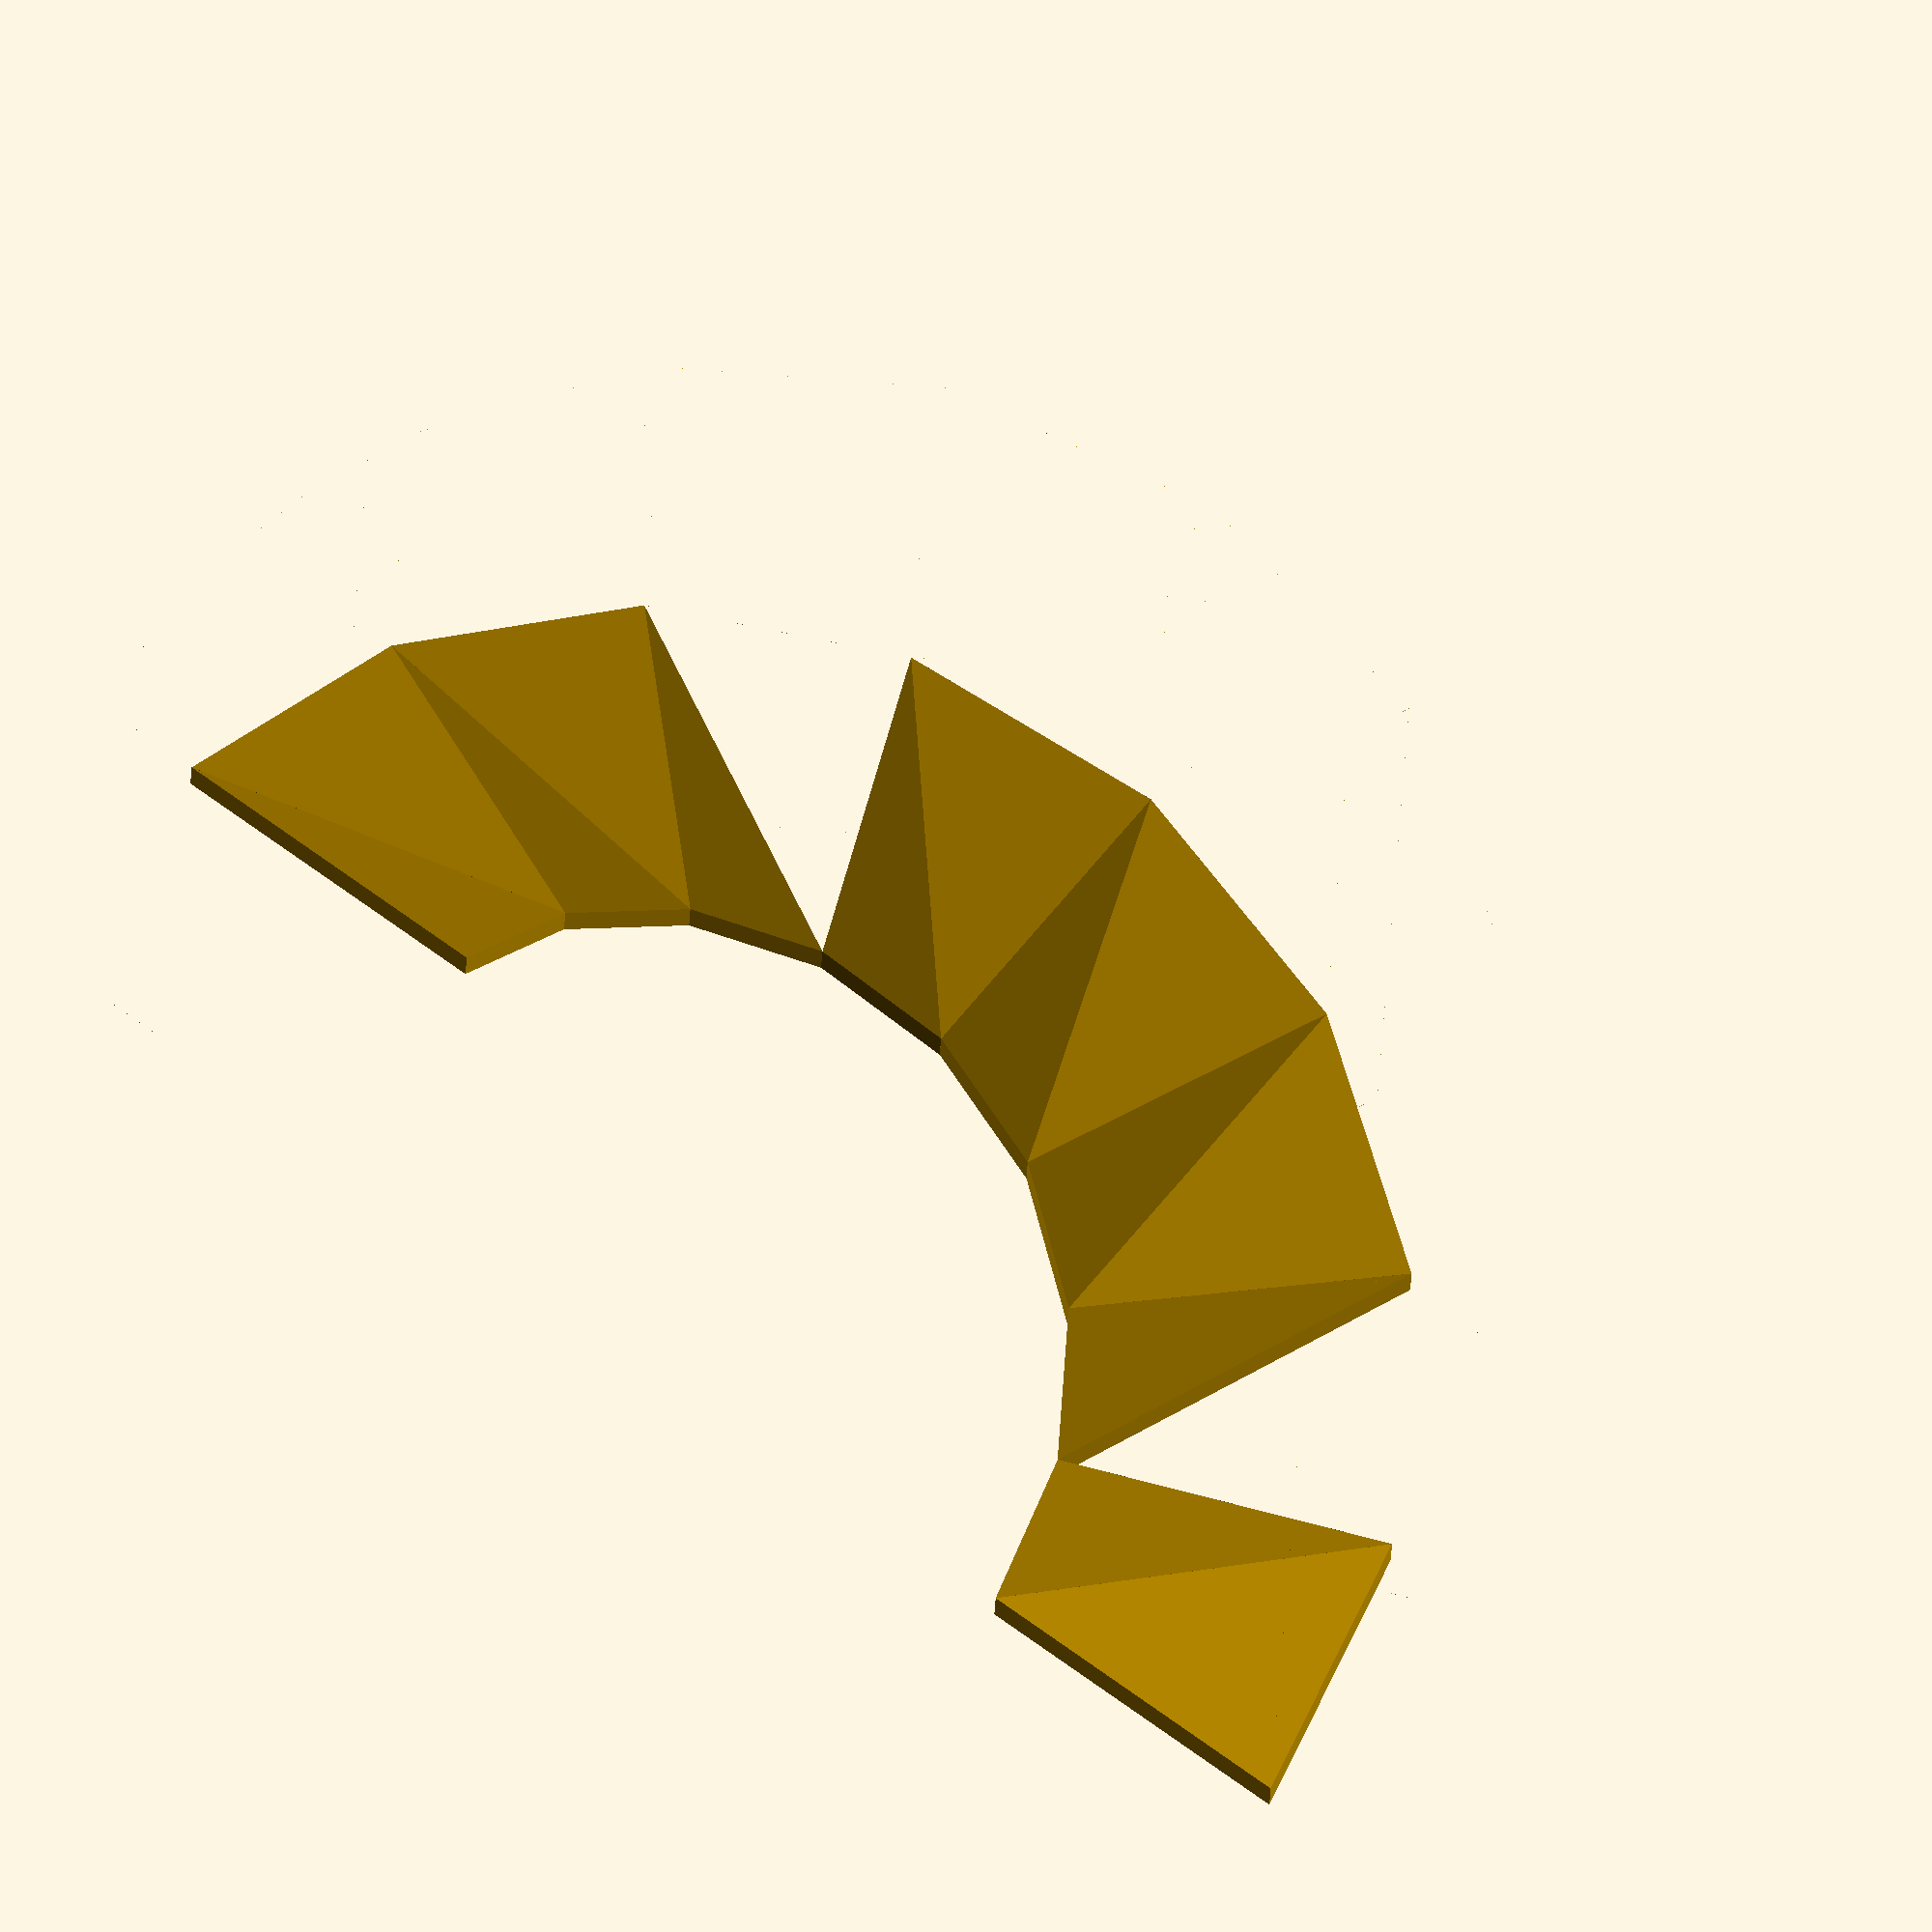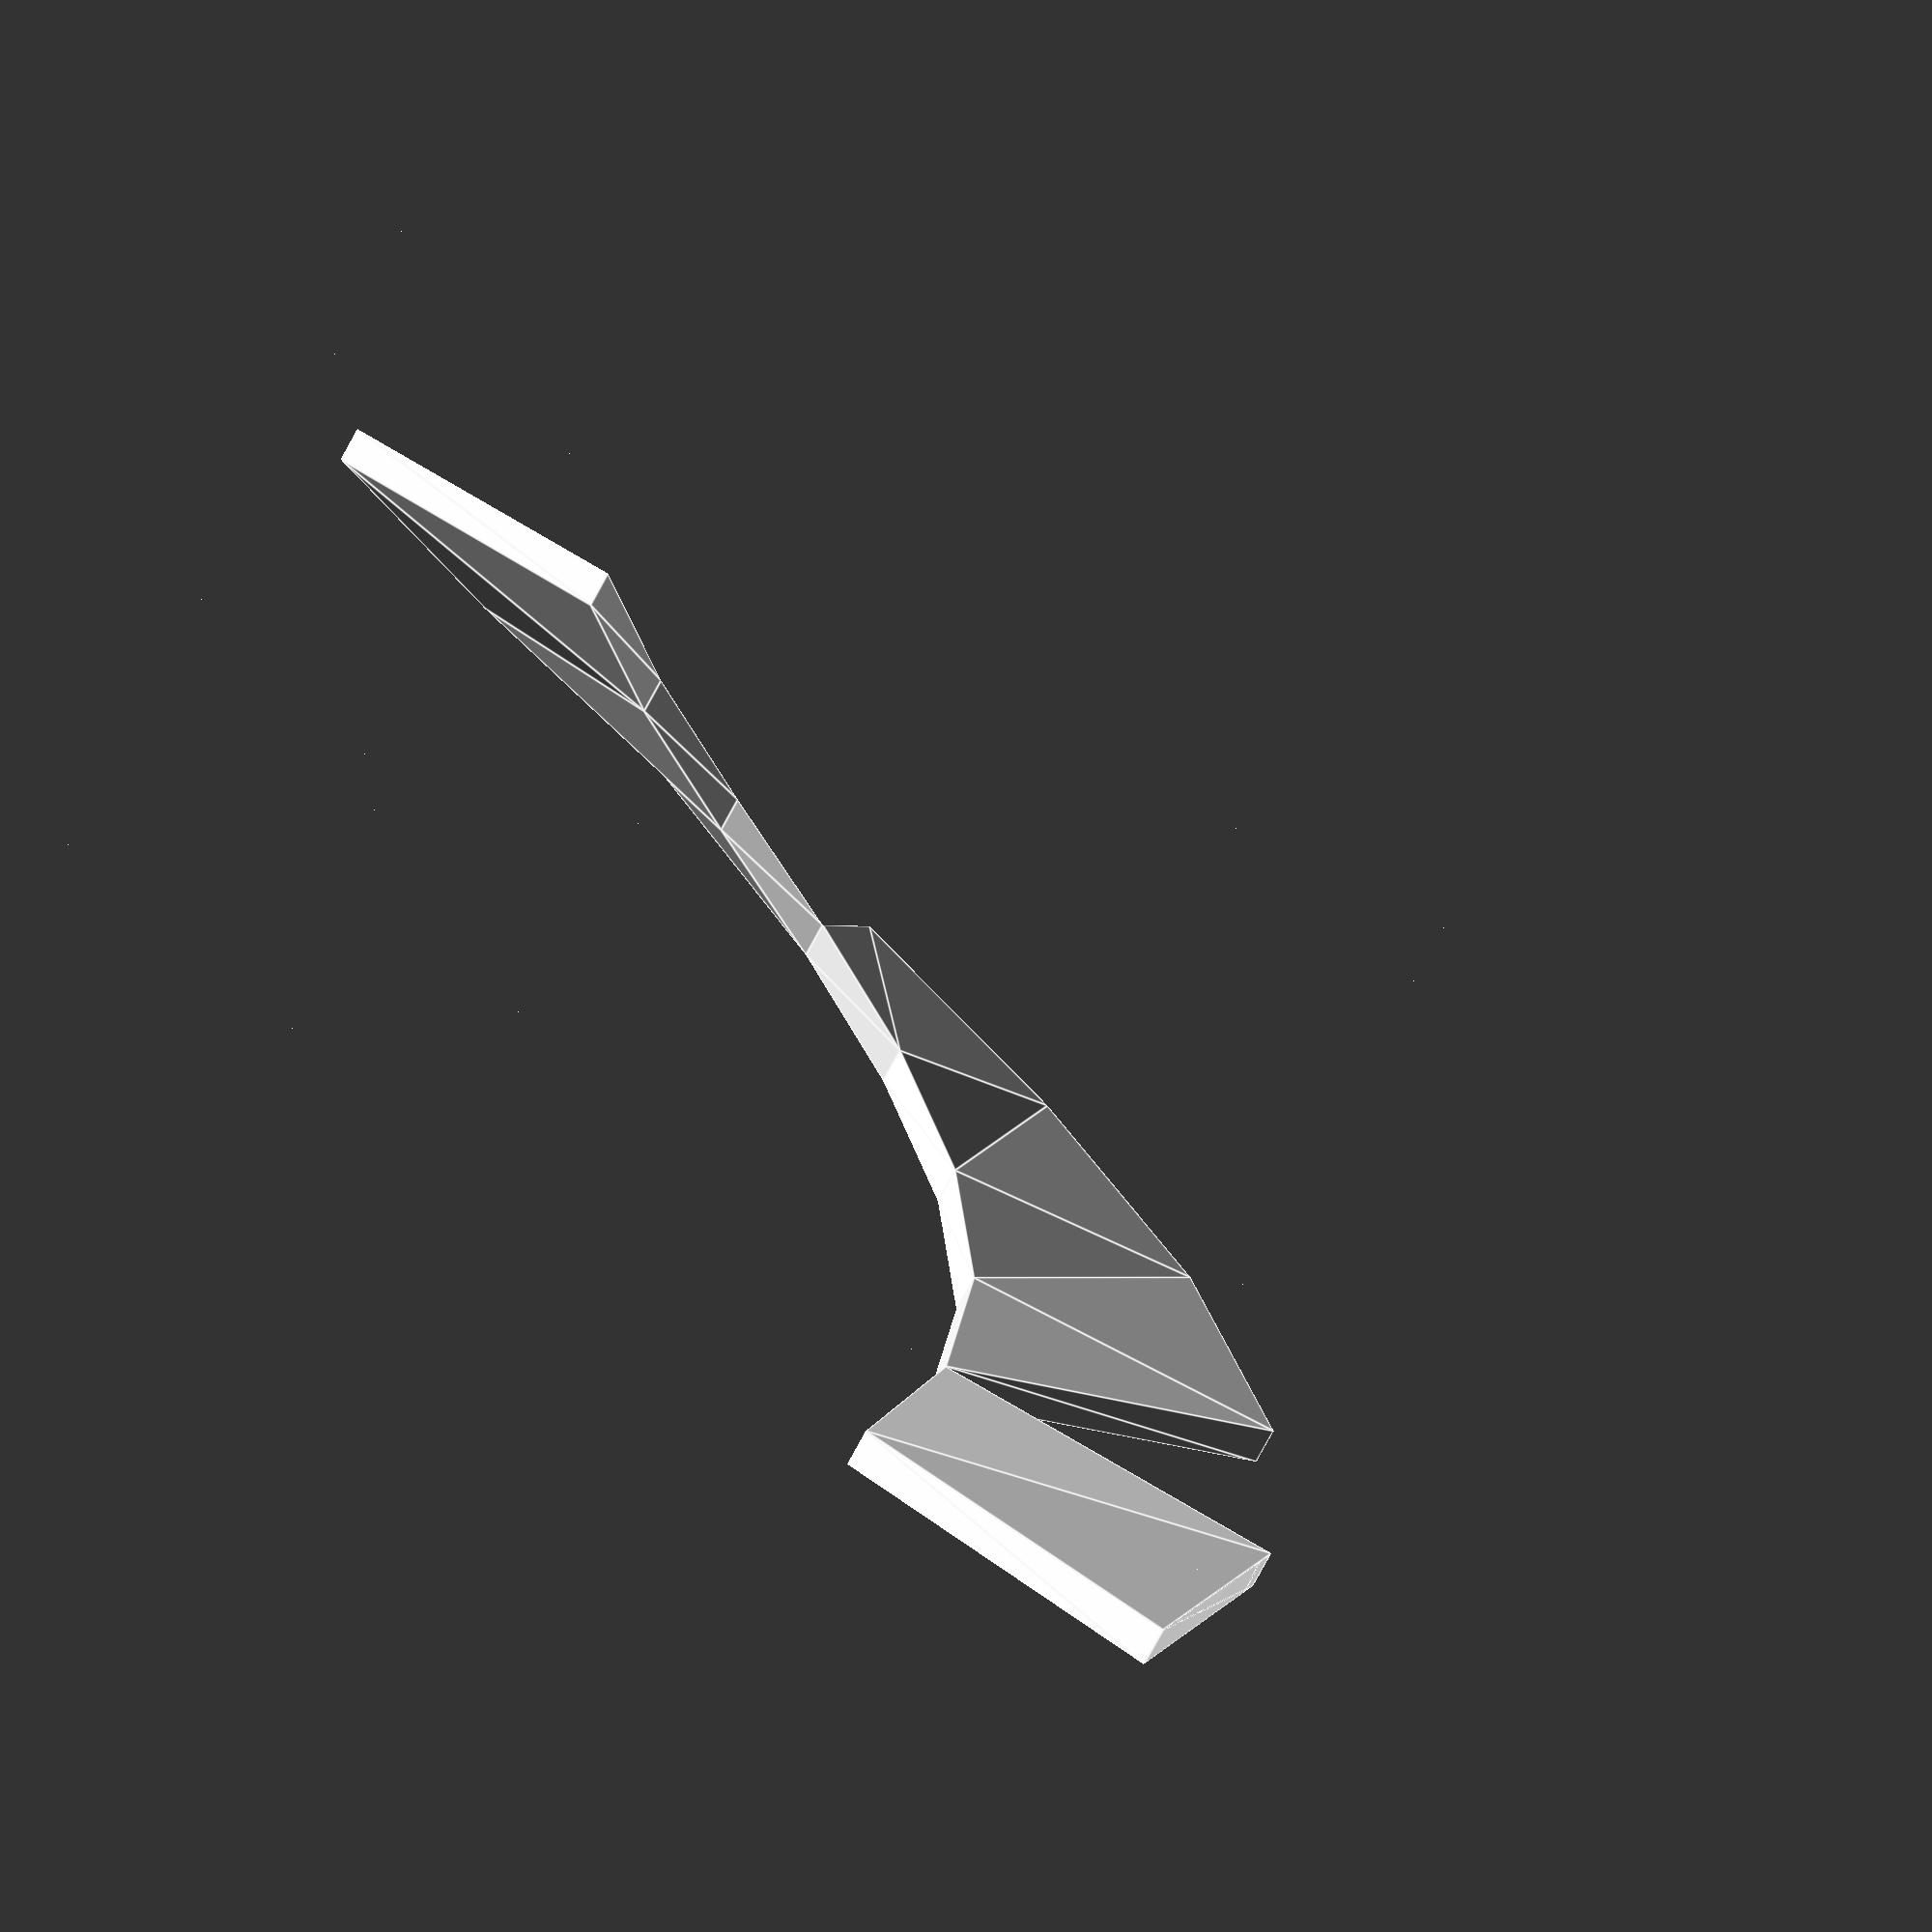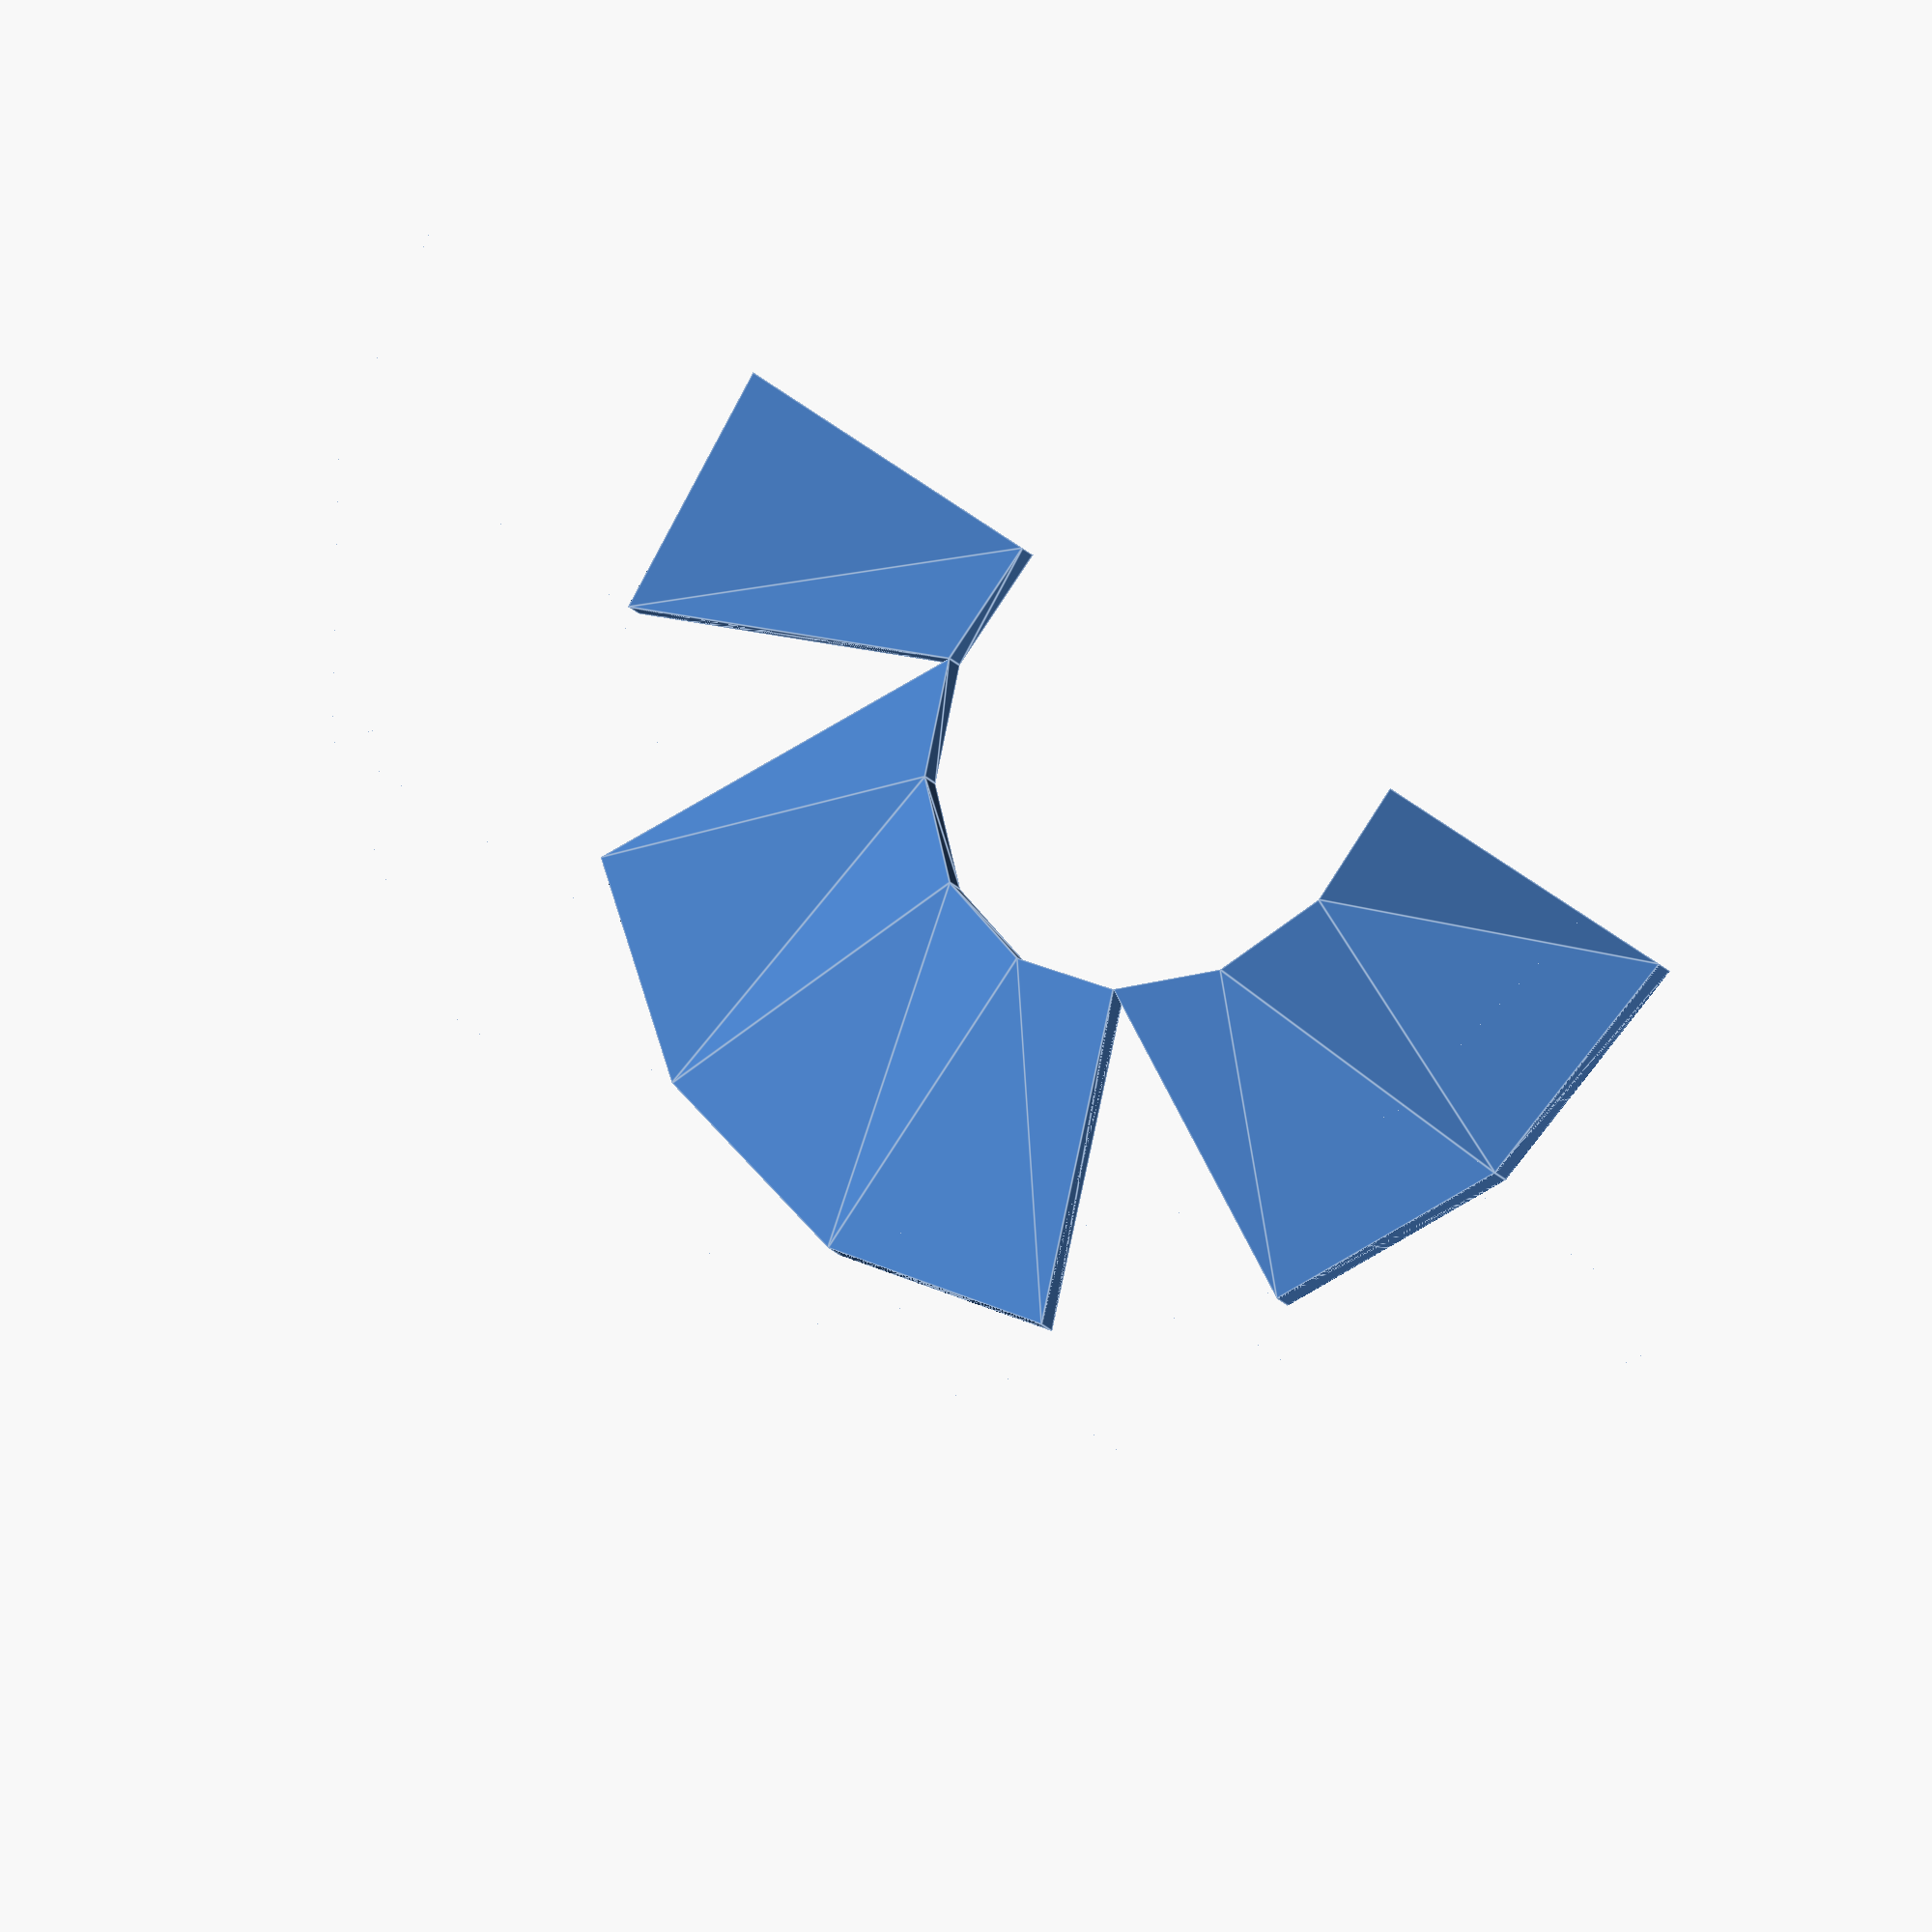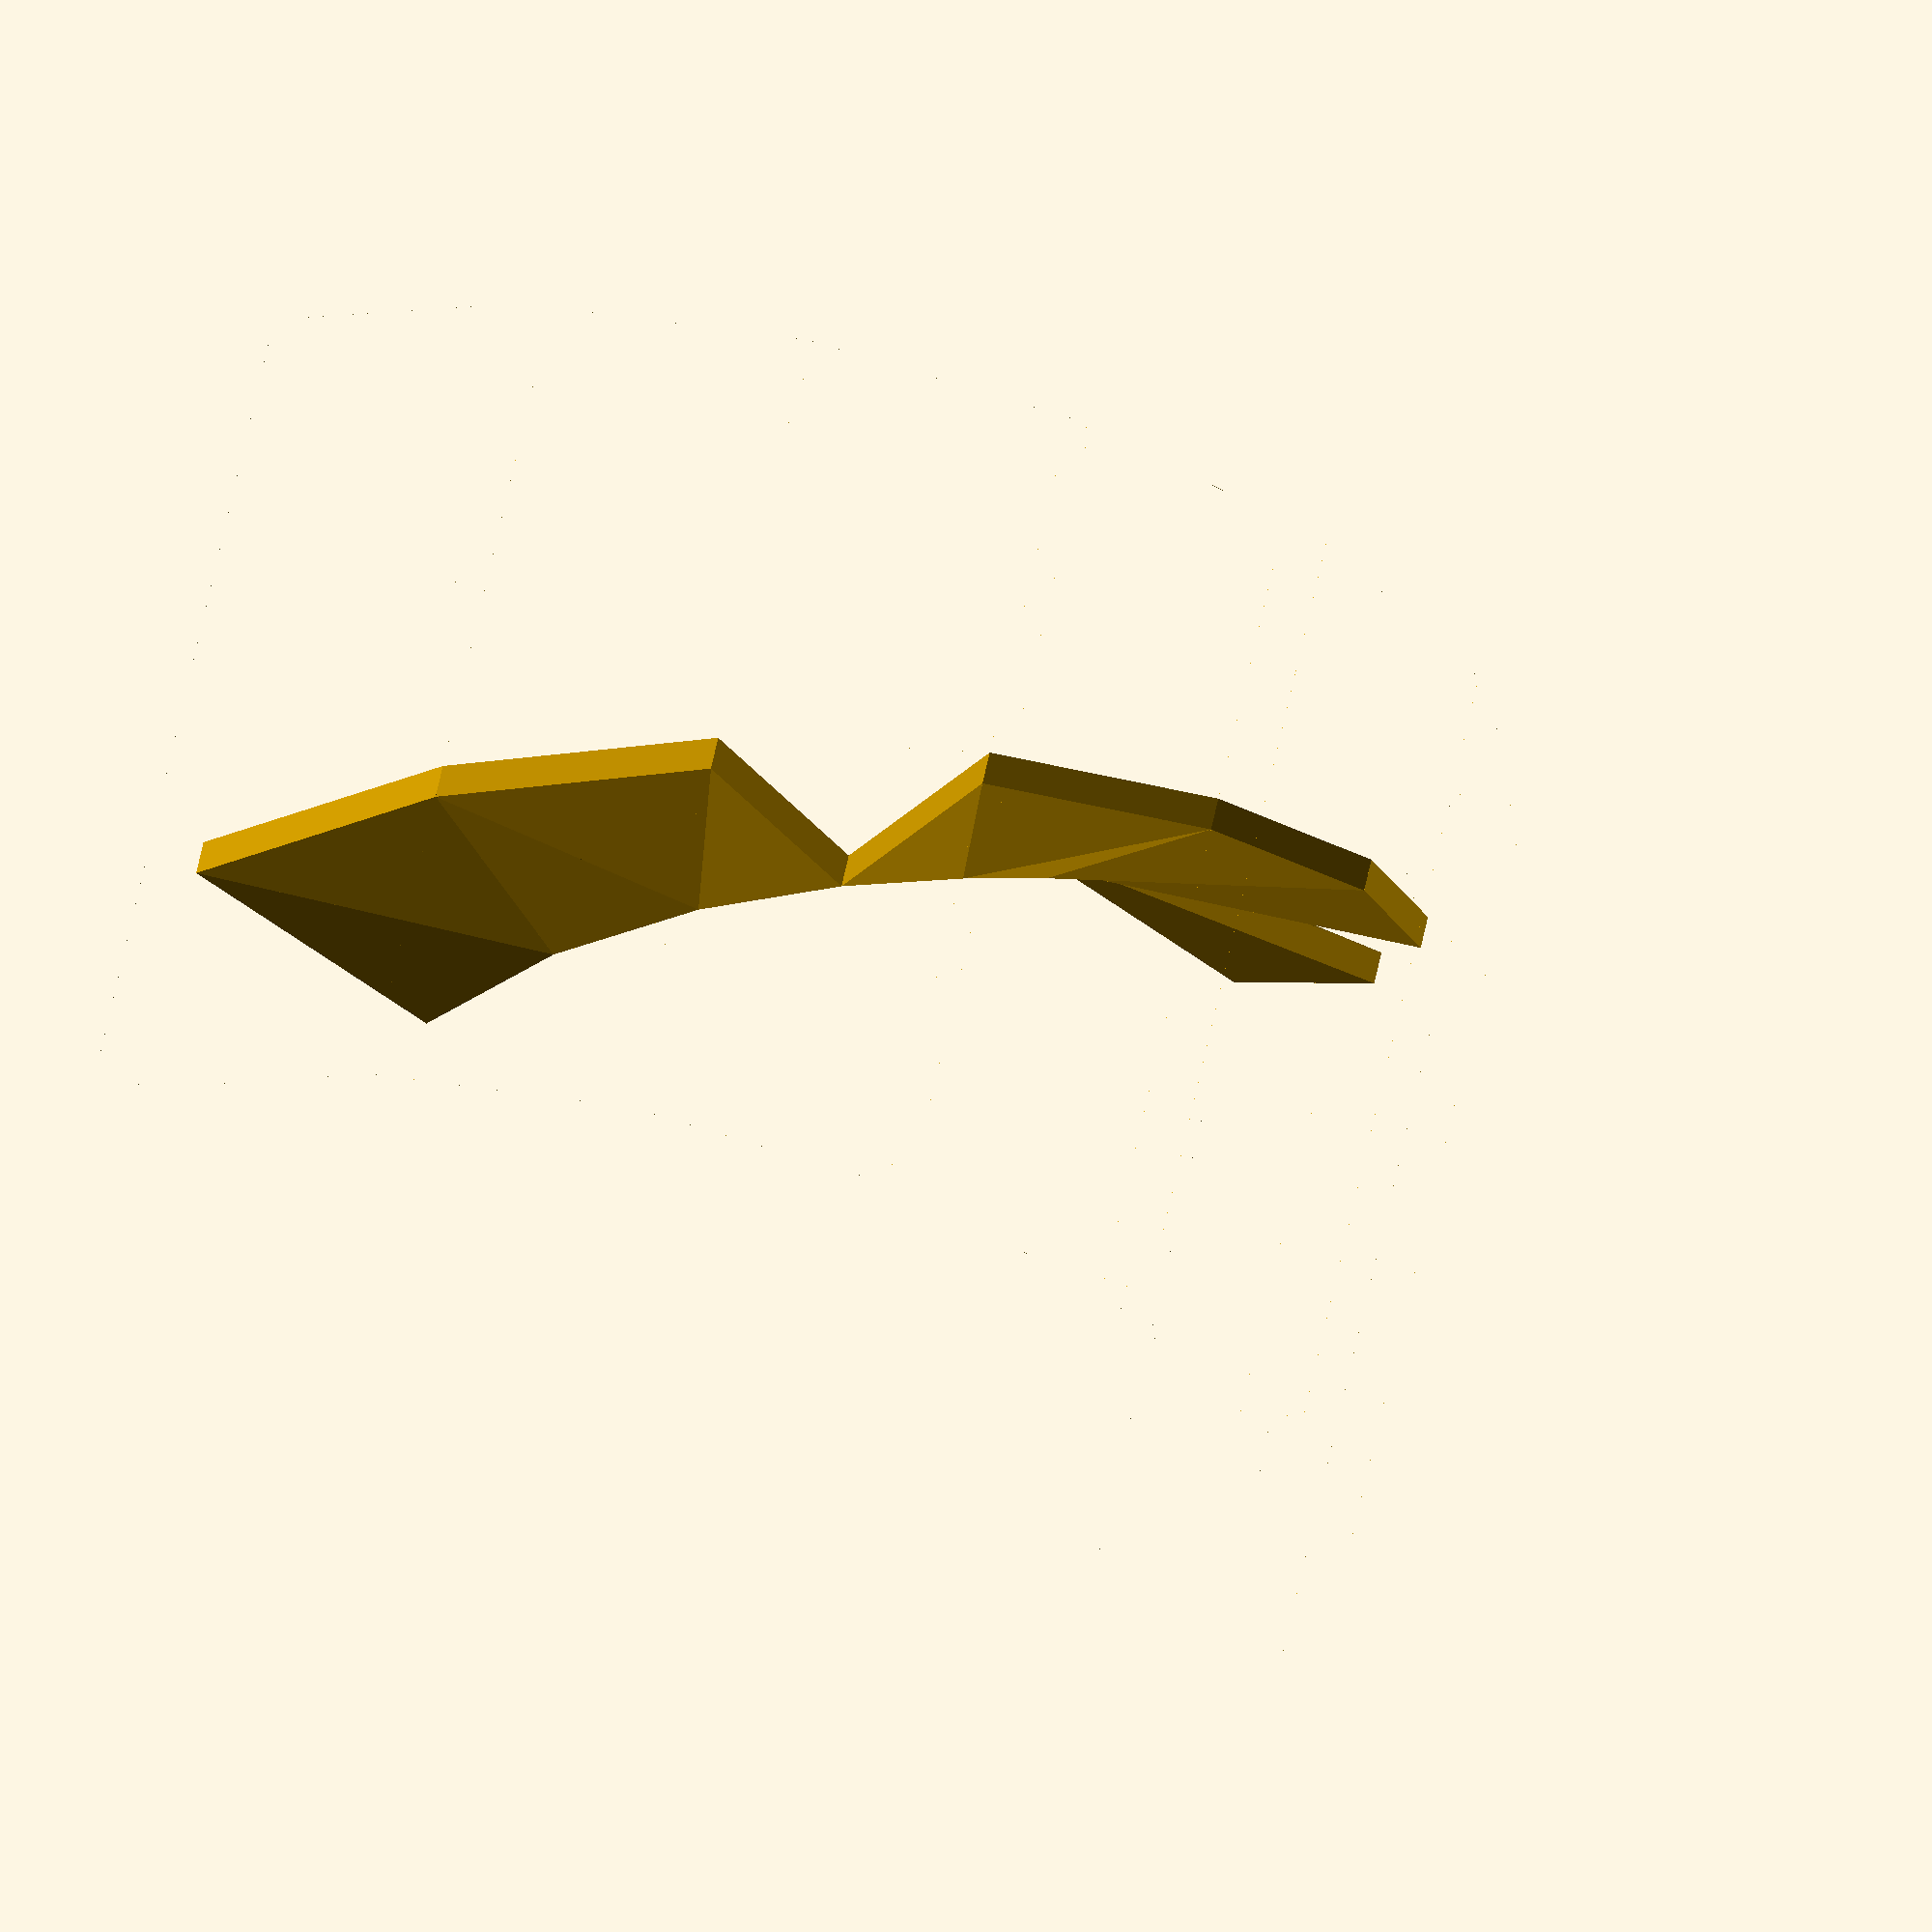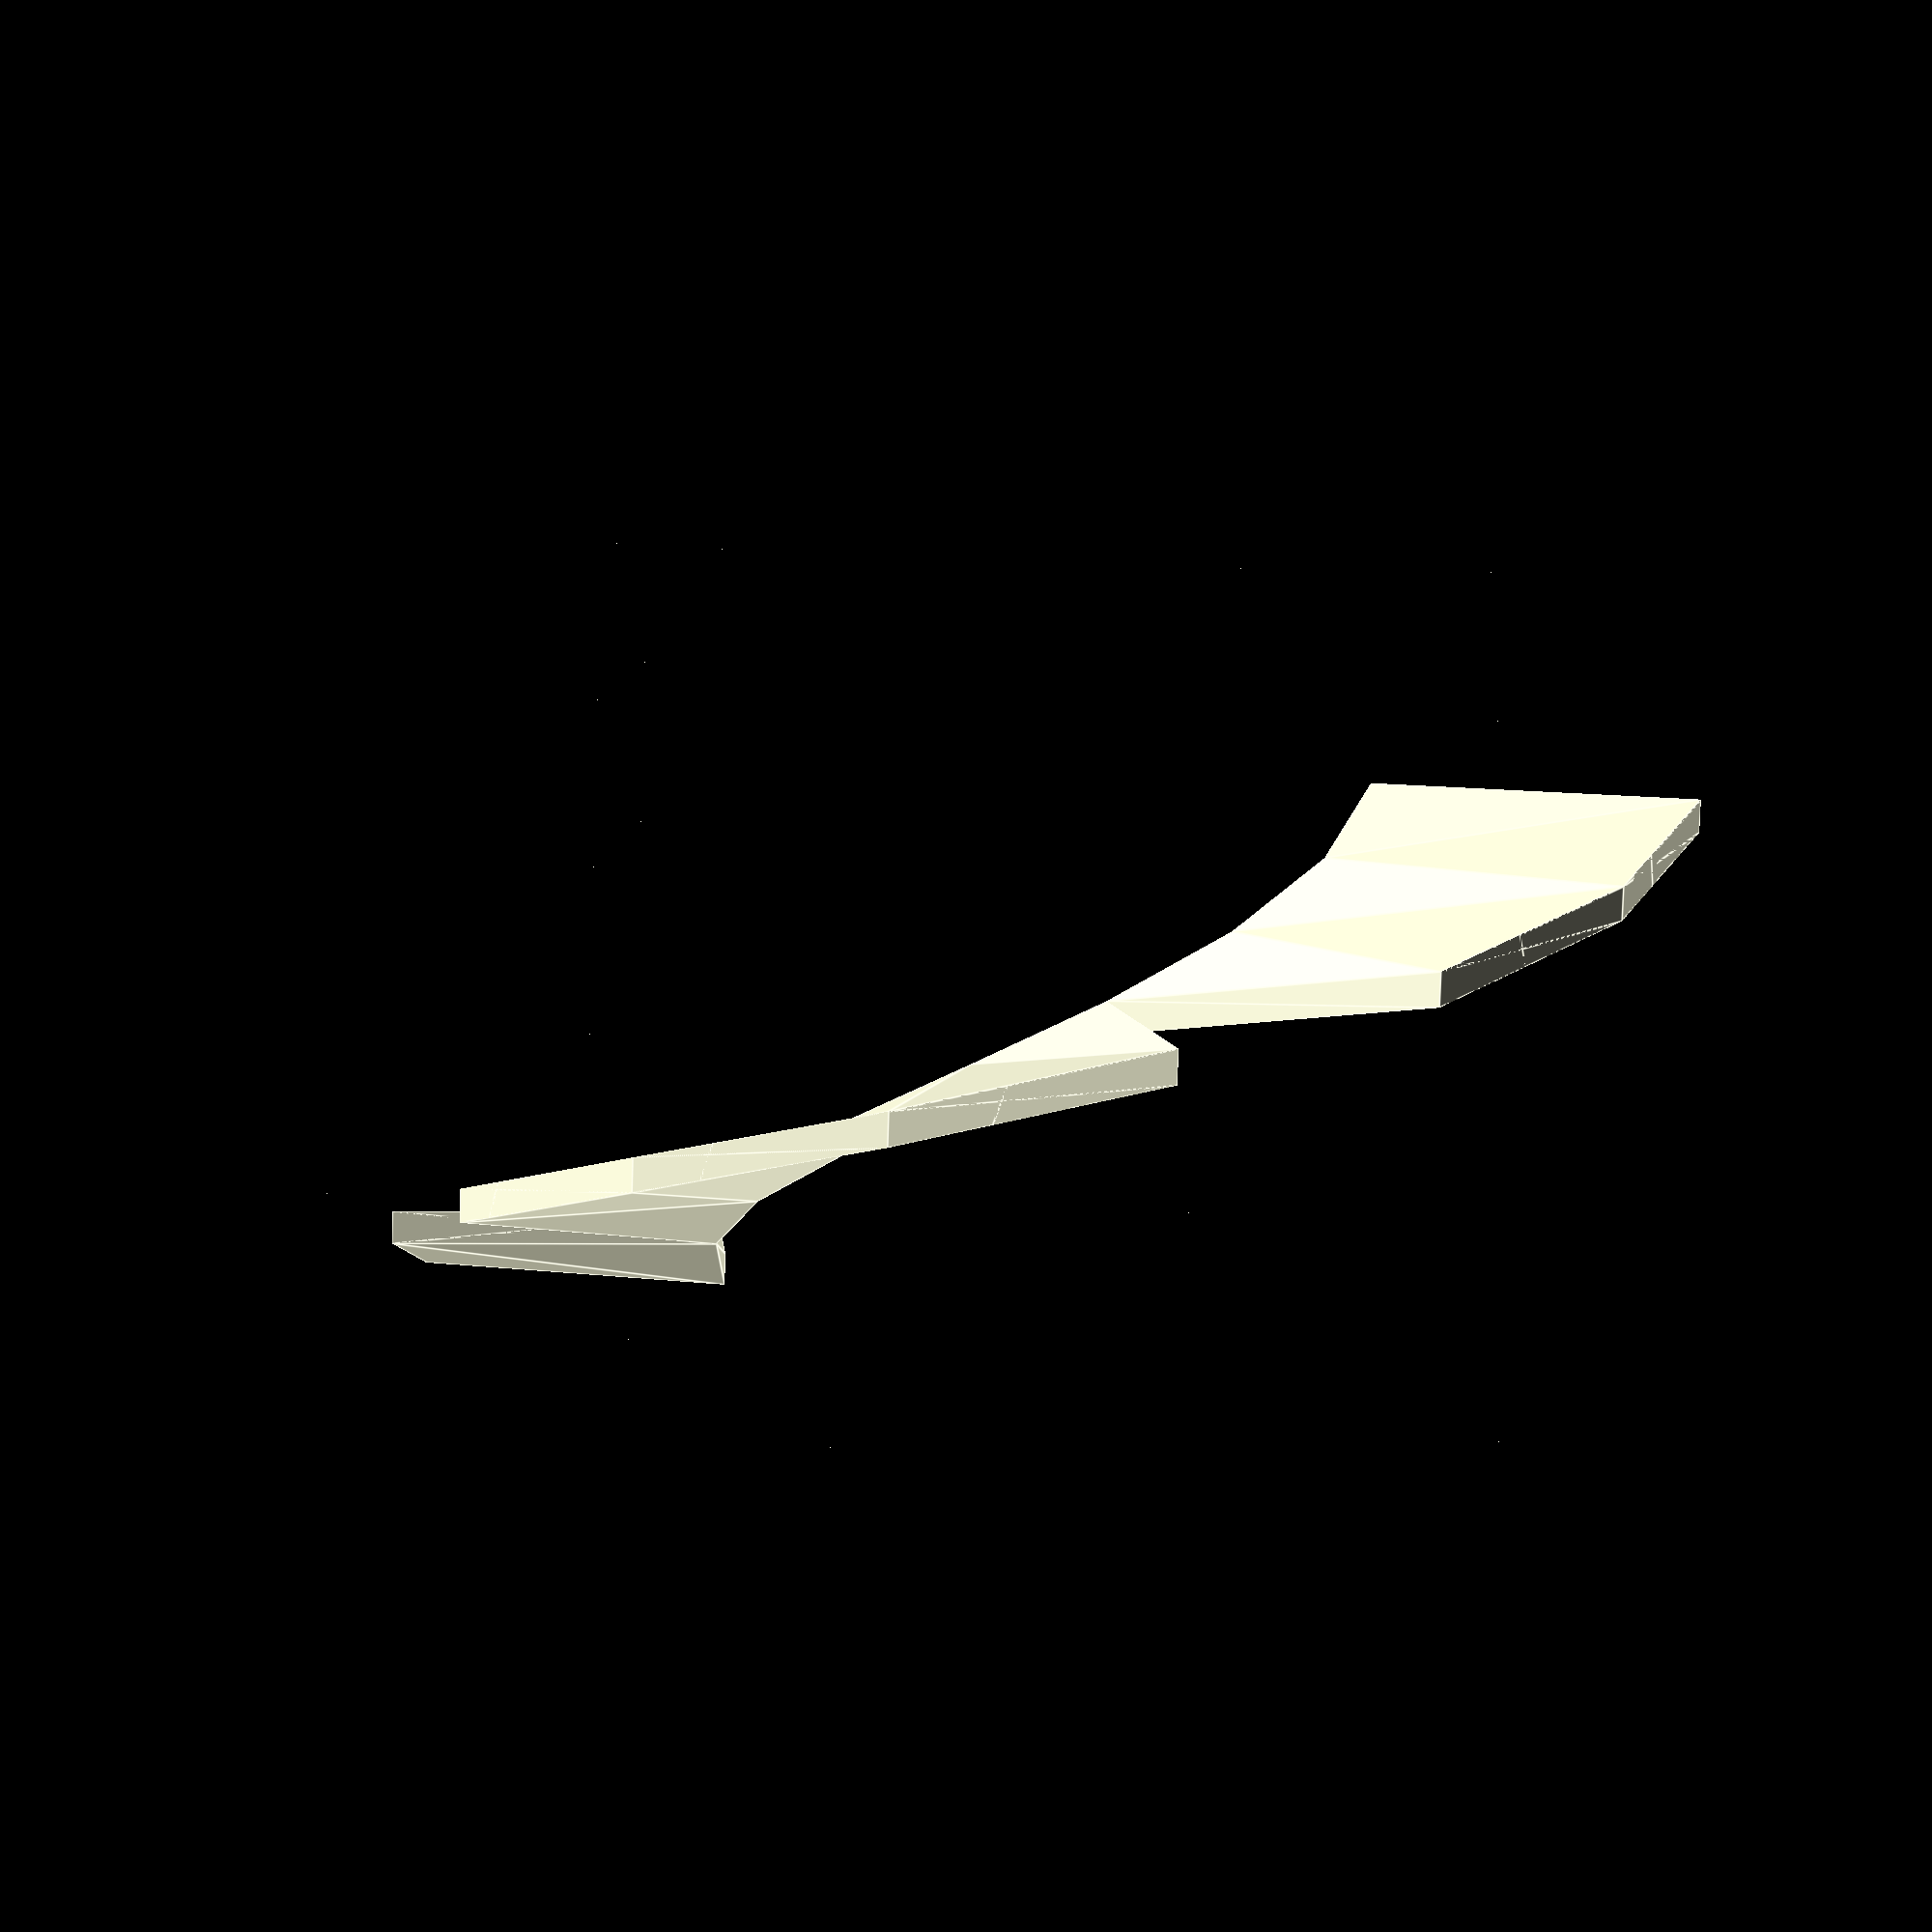
<openscad>
//
//
//

module spiral_ramp_section(inner_radius = 10,
                           outer_radius = 20,
                           tower_radius = 22,
                           tower_height = 20,
                           angle_start = 0,
                           angle_sweep = 20,
                           y_start = 0,
                           y_rise = 2,
                           thickness = 1,
                           part = 0)
{
    // p0 and p1 are on the right of the ramp section
    p0x = inner_radius * sin(angle_start);
    p0y = y_start;
    p0z = inner_radius * cos(angle_start);

    p1x = outer_radius * sin(angle_start);
    p1y = y_start;
    p1z = outer_radius * cos(angle_start);

    // p2 and p3 are on the left of the ramp section
    p2x = outer_radius * sin(angle_start + angle_sweep);
    p2y = y_start + y_rise;
    p2z = outer_radius * cos(angle_start + angle_sweep);

    p3x = inner_radius * sin(angle_start + angle_sweep);
    p3y = y_start + y_rise;
    p3z = inner_radius * cos(angle_start + angle_sweep);


    // p4 and p5 are the outer edge of the wall
    p4x = tower_radius * sin(angle_start);
    p4y = 0;
    p4z = tower_radius * cos(angle_start);

    p5x = tower_radius * sin(angle_start + angle_sweep);
    p5y = 0;
    p5z = tower_radius * cos(angle_start + angle_sweep);

    section_points = [[p0x, p0y, p0z],
                      [p1x, p1y, p1z],
                      [p2x, p2y, p2z],
                      [p3x, p3y, p3z],
                      [p0x, p0y + thickness, p0z],
                      [p1x, p1y + thickness, p1z],
                      [p2x, p2y + thickness, p2z],
                      [p3x, p3y + thickness, p3z],
                      // outer wall
                      [p1x, 0, p1z],
                      [p2x, 0, p2z],
                      [p4x, 0, p4z],
                      [p5x, 0, p5z],
                      [p1x, tower_height, p1z],
                      [p2x, tower_height, p2z],
                      [p4x, tower_height, p4z],
                      [p5x, tower_height, p5z]
                      ];

    if (part == 0) {
        polyhedron(points=section_points,
                   faces=[[2, 1, 0], // bottom
                          [4, 5, 6], // top
                          [1, 2, 6, 5], // far
                          [4, 6, 2, 0], // center
                          [0, 1, 5, 4]] // right
                   );
    } else if (part == 1) {
        polyhedron(points=section_points,
                   faces=[[3, 2, 0], // bottom
                          [4, 6, 7], // top
                          [0, 4, 7, 3], // near
                          [0, 2, 6, 4], // center
                          [2, 3, 7, 6]] // left
                   );
    } else {
        polyhedron(points=section_points,
                   faces=[[8, 12, 13, 9], // near face
                          [10, 11, 15, 14], // far face
                          [12, 14, 15, 13], // top
                          [8, 9, 11, 10], // bottom
                          [8, 10, 14, 12], // right
                          [13, 15, 11, 9]] // left
                   );
    }
}


inner_radius = 10;
outer_radius = 20;
tower_radius = 22;
tower_height = 24;
angle_sweep = 22.5;
y_rise = 2;
thickness = 1;

combined = 1; // this can be overridden by the Makefile

if (combined == 1) {
    difference() {
        for(nth=[0:1:23]) {
            spiral_ramp_section(inner_radius = inner_radius,
                                outer_radius = outer_radius,
                                tower_radius = tower_radius,
                                tower_height = tower_height,
                                angle_start = floor( nth / 3.0 ) * angle_sweep,
                                angle_sweep = angle_sweep,
                                y_start = floor( nth / 3.0 ) * y_rise,
                                y_rise = y_rise,
                                thickness = thickness,
                                part = nth - floor( nth / 3.0 ) * 3);
        }
        for(nth=[0:1:7]) {
            rotate([0, angle_sweep * nth + angle_sweep / 2.0, 0])
                translate([0, y_rise * nth + y_rise + 3, outer_radius-1])
                cylinder(h=4, r=2, $fs=0.5);
        }
    }
} else {
    // do part of one pie-slice of the tower
    spiral_ramp_section(inner_radius = inner_radius,
                        outer_radius = outer_radius,
                        tower_radius = tower_radius,
                        tower_height = tower_height,
                        angle_start = floor( nth / 3.0 ) * angle_sweep,
                        angle_sweep = angle_sweep,
                        y_start = floor( nth / 3.0 ) * y_rise,
                        y_rise = y_rise,
                        thickness = thickness,
                        part = nth - floor( nth / 3.0 ) * 3.0);
}

</openscad>
<views>
elev=295.1 azim=3.6 roll=307.4 proj=o view=wireframe
elev=316.1 azim=47.9 roll=310.9 proj=p view=edges
elev=306.0 azim=29.5 roll=128.9 proj=o view=edges
elev=215.6 azim=343.6 roll=318.3 proj=o view=solid
elev=345.2 azim=351.8 roll=103.0 proj=p view=edges
</views>
